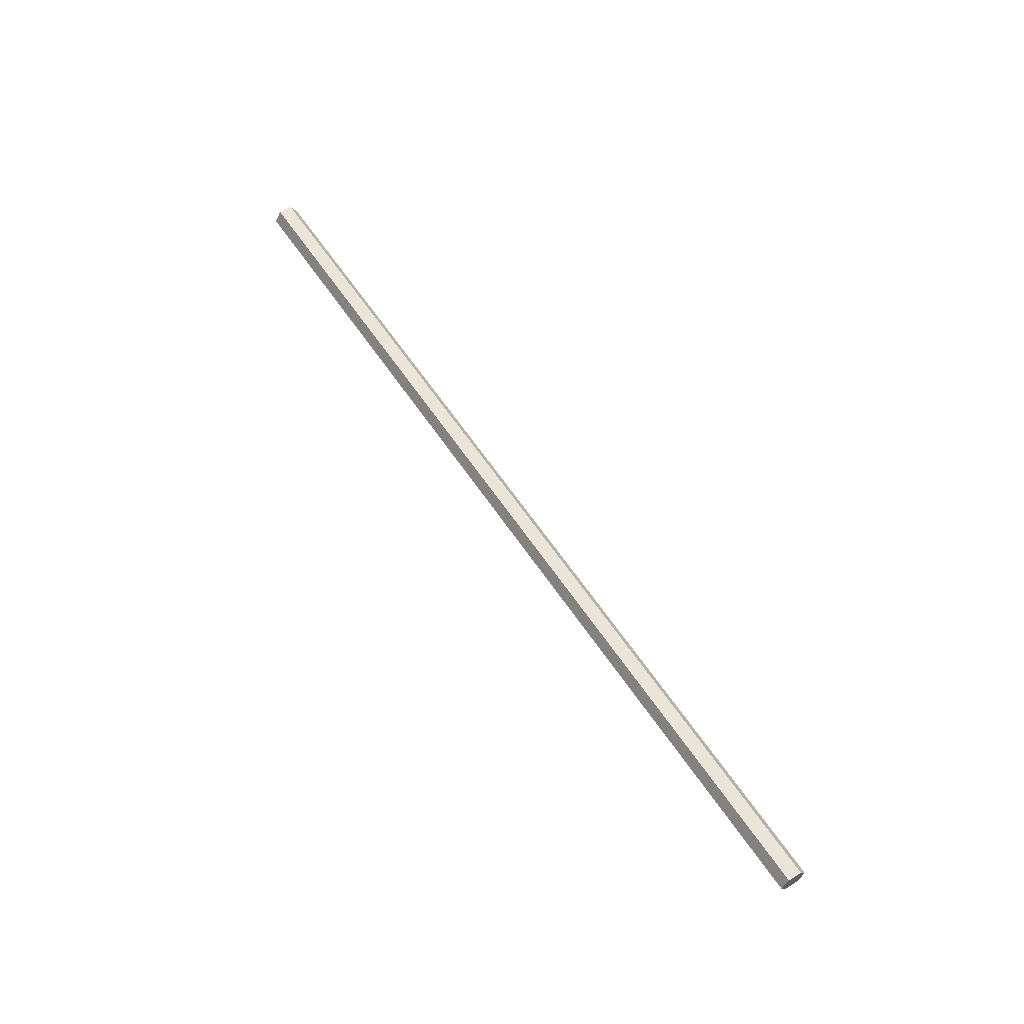
<metadata>
{"format":"obj","ext":"obj","renderer":"f3d","projection":"perspective","resolution":1024,"background":"white","views":[{"elev":59.5,"azim":56.7,"up":"+Y"}]}
</metadata>
<code>
o 円柱
v 0.995 0.01132 -0.000594
v 0.000747 0.01132 -0.000594
v 0.995 -0.001116 0.006587
v 0.000747 -0.001116 0.006587
v 0.995 -0.001116 0.02095
v 0.000747 -0.001116 0.02095
v 0.995 0.01132 0.02813
v 0.000747 0.01132 0.02813
v 0.995 0.02376 0.02095
v 0.000747 0.02376 0.02095
v 0.995 0.02376 0.006587
v 0.000747 0.02376 0.006587
f 2 1 3
f 4 3 5
f 6 5 7
f 8 7 9
f 8 2 6
f 10 9 11
f 12 11 1
f 7 11 9
f 2 3 4
f 4 5 6
f 6 7 8
f 8 9 10
f 6 2 4
f 2 10 12
f 10 2 8
f 10 11 12
f 12 1 2
f 11 7 1
f 1 7 3
f 3 7 5

</code>
